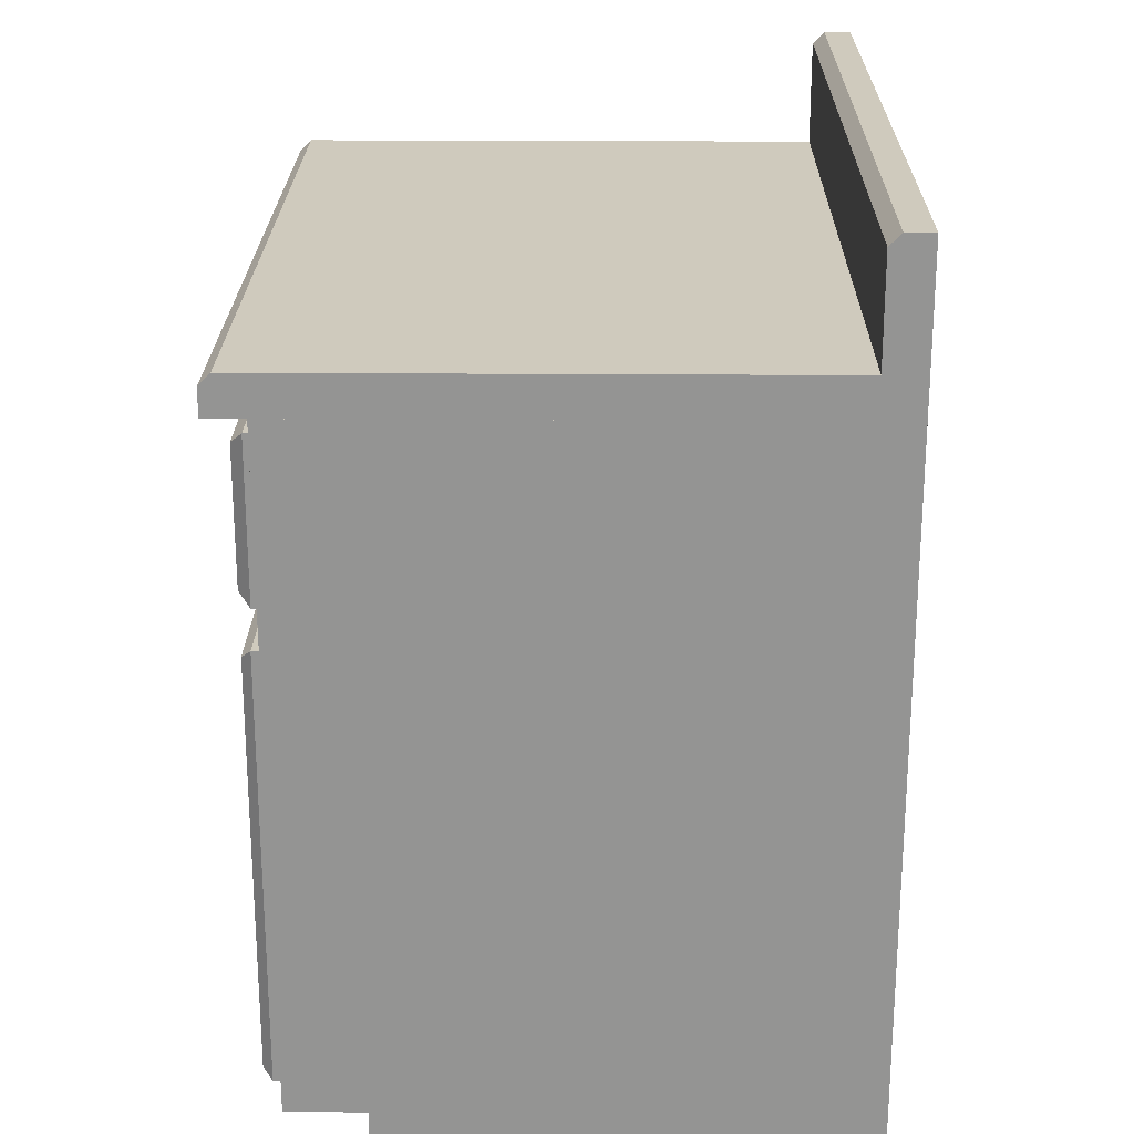
<metadata>
{"format":"obj","ext":"obj","renderer":"f3d","projection":"perspective","resolution":1024,"background":"white","views":[{"elev":22.9,"azim":90.7,"up":"+Y"}]}
</metadata>
<code>
o object1
g object1
v 0.22 0.8276 0.3312
v 0.2271 0.8289 0.337
v 0.2229 0.8344 0.3401
v 0.2141 0.8313 0.3312
v 0.2171 0.8344 0.3443
v 0.2059 0.8313 0.3312
v 0.2129 0.8289 0.3473
v 0.2 0.8276 0.3312
v 0.2129 0.8211 0.3473
v 0.2 0.8224 0.3312
v 0.2171 0.8156 0.3443
v 0.2059 0.8187 0.3312
v 0.2229 0.8156 0.3401
v 0.2141 0.8187 0.3312
v 0.2271 0.8211 0.337
v 0.22 0.8224 0.3312
v 0.2132 0.8201 0.325
v 0.2178 0.823 0.325
v 0.2178 0.827 0.325
v 0.2068 0.8299 0.325
v 0.2132 0.8299 0.325
v 0.2068 0.8201 0.325
v 0.2022 0.823 0.325
v 0.2022 0.827 0.325
v 0.24 0.8125 0.3428
v 0.24 0.8198 0.3385
v 0.24 0.8302 0.3385
v 0.26 0.8198 0.3385
v 0.26 0.8302 0.3385
v 0.26 0.8375 0.3428
v 0.24 0.8375 0.3428
v 0.26 0.8375 0.3489
v 0.24 0.8375 0.3489
v 0.26 0.8302 0.3531
v 0.24 0.8302 0.3531
v 0.26 0.8198 0.3531
v 0.24 0.8198 0.3531
v 0.26 0.8125 0.3489
v 0.24 0.8125 0.3489
v 0.26 0.8125 0.3428
v 0.2829 0.8156 0.3443
v 0.2771 0.8156 0.3401
v 0.2729 0.8211 0.337
v 0.28 0.8224 0.3312
v 0.2859 0.8187 0.3312
v 0.2729 0.8289 0.337
v 0.28 0.8276 0.3312
v 0.2771 0.8344 0.3401
v 0.2859 0.8313 0.3312
v 0.2829 0.8344 0.3443
v 0.2941 0.8313 0.3312
v 0.2871 0.8289 0.3473
v 0.3 0.8276 0.3312
v 0.2871 0.8211 0.3473
v 0.3 0.8224 0.3312
v 0.2941 0.8187 0.3312
v 0.2932 0.8201 0.325
v 0.2978 0.823 0.325
v 0.2868 0.8201 0.325
v 0.2868 0.8299 0.325
v 0.2932 0.8299 0.325
v 0.2978 0.827 0.325
v 0.2822 0.823 0.325
v 0.2822 0.827 0.325
f 4 3 1
f 3 2 1
f 6 5 4
f 5 33 3
f 33 31 3
f 5 3 4
f 20 6 4
f 20 4 21
f 8 7 6
f 7 5 6
f 10 9 8
f 9 7 8
f 12 11 9
f 12 9 10
f 14 13 11
f 13 39 11
f 13 25 39
f 14 11 12
f 14 12 22
f 17 14 22
f 16 15 13
f 16 13 14
f 18 16 14
f 18 14 17
f 19 1 18
f 1 16 18
f 21 19 18
f 18 17 22
f 22 23 24
f 21 22 24
f 21 18 22
f 24 20 21
f 15 26 25
f 26 40 25
f 43 42 40
f 28 43 40
f 26 28 40
f 15 25 13
f 2 27 15
f 27 26 15
f 27 29 26
f 29 28 26
f 31 30 29
f 30 46 29
f 30 48 46
f 31 27 2
f 3 31 2
f 31 29 27
f 33 32 30
f 33 30 31
f 35 34 32
f 35 32 33
f 37 36 35
f 36 34 35
f 39 38 36
f 39 36 37
f 25 40 38
f 25 38 39
f 40 42 38
f 42 45 41
f 45 56 41
f 45 57 56
f 45 59 57
f 42 41 38
f 43 44 42
f 44 45 42
f 46 47 43
f 47 44 43
f 48 49 47
f 48 47 46
f 50 51 49
f 51 61 49
f 61 60 49
f 32 50 48
f 32 48 30
f 50 49 48
f 52 53 51
f 52 51 50
f 54 55 52
f 55 53 52
f 41 56 54
f 56 55 54
f 56 57 58
f 56 58 55
f 61 62 58
f 58 57 59
f 59 63 64
f 61 59 64
f 61 58 59
f 64 60 61
f 55 58 53
f 58 62 53
f 53 62 51
f 62 61 51
f 49 60 64
f 49 64 47
f 47 64 44
f 64 63 44
f 44 63 45
f 63 59 45
f 38 41 36
f 41 54 36
f 36 54 34
f 54 52 34
f 34 52 50
f 34 50 32
f 29 46 28
f 46 43 28
f 22 12 23
f 12 10 23
f 11 39 37
f 11 37 9
f 23 10 24
f 10 8 24
f 9 37 7
f 37 35 7
f 24 8 6
f 24 6 20
f 7 35 5
f 35 33 5
f 21 4 19
f 4 1 19
f 1 2 16
f 2 15 16
o object10
g object10
v -0.025 0.125 0.3
v -0.475 0.125 0.3
v -0.475 0.675 0.3
v -0.025 0.675 0.3
v -0.475 0.125 0.3125
v -0.025 0.125 0.3125
v -0.475 0.675 0.3125
v -0.025 0.675 0.3125
v -0.1 0.2 0.3125
v -0.4 0.2 0.3125
v -0.4 0.6 0.3125
v -0.1 0.6 0.3125
v -0.4125 0.4 0.325
v -0.4125 0.1875 0.325
v -0.0875 0.1875 0.325
v -0.0875 0.4 0.325
v -0.0375 0.4 0.325
v -0.0375 0.1375 0.325
v -0.4625 0.1375 0.325
v -0.4625 0.4 0.325
v -0.0875 0.6125 0.325
v -0.4125 0.6125 0.325
v -0.4625 0.6625 0.325
v -0.0375 0.6625 0.325
f 65 66 68
f 66 67 68
f 66 65 70
f 66 70 69
f 69 71 66
f 71 67 66
f 71 72 68
f 71 68 67
f 65 68 70
f 68 72 70
f 76 75 73
f 75 74 73
f 78 77 84
f 87 84 86
f 88 87 85
f 85 80 81
f 82 81 79
f 83 82 79
f 81 80 79
f 85 81 88
f 87 86 85
f 84 77 86
f 79 78 83
f 78 84 83
f 72 88 81
f 81 82 70
f 70 72 81
f 87 88 72
f 87 72 71
f 69 83 84
f 84 87 71
f 84 71 69
f 69 70 82
f 69 82 83
f 75 76 85
f 75 85 86
f 73 79 80
f 80 85 76
f 80 76 73
f 78 79 73
f 78 73 74
f 75 86 77
f 77 78 74
f 74 75 77
o object2
g object2
v -0.46 0.91 0.325
v -0.04 0.91 0.325
v -0.025 0.925 0.31
v -0.475 0.925 0.31
v -0.04 0.74 0.325
v -0.46 0.74 0.325
v -0.475 0.725 0.31
v -0.025 0.725 0.31
v -0.025 0.725 0.3
v -0.475 0.725 0.3
v -0.475 0.925 0.3
v -0.025 0.925 0.3
f 89 90 91
f 89 91 92
f 90 89 93
f 89 94 93
f 95 96 93
f 95 93 94
f 98 97 96
f 98 96 95
f 97 98 100
f 98 99 100
f 95 92 98
f 92 99 98
f 97 100 96
f 100 91 96
f 94 89 95
f 89 92 95
f 92 91 100
f 92 100 99
f 96 91 90
f 96 90 93
o object3
g object3
v 0.45 0.15 0.3
v 0.45 0.65 0.3
v 0.45 0.65 -0.35
v 0.45 0.15 -0.35
v 0 0.8125 0.3
v 0 0.625 0.3
v -0.05 0.625 0.3
v -0.05 0.65 0.3
v -0.45 0.65 0.3
v -0.45 0.15 0.3
v -0.05 0.15 0.3
v 0 0.15 0.3
v 0 0.1 0.3
v -0.5 0.1 0.3
v -0.5 0.8125 0.3
v -0.45 0.8125 0.3
v -0.45 0.725 0.3
v -0.05 0.725 0.3
v -0.05 0.8125 0.3
v 0.05 0.15 0.3
v 0.05 0.65 0.3
v 0.05 0.625 0.3
v 0.05 0.8125 0.3
v 0.05 0.725 0.3
v 0.45 0.725 0.3
v 0.45 0.8125 0.3
v 0.5 0.8125 0.3
v 0.5 0.1 0.3
v -0.05 0.9 0.3
v -0.45 0.9 0.3
v -0.5 0.95 0.3
v 0 0.95 0.3
v 0.45 0.9 0.3
v 0.05 0.9 0.3
v 0.5 0.95 0.3
v 0.05 0.65 0.25
v 0.05 0.15 0.25
v -0.05 0.15 0.25
v -0.05 0.65 0.25
v -0.45 0.65 -0.35
v -0.45 0.15 -0.35
v 0.45 0.9 -0.35
v 0.05 0.9 -0.35
v 0.45 0.725 -0.35
v 0.05 0.725 -0.35
v -0.05 0.9 -0.35
v -0.45 0.9 -0.35
v -0.05 0.725 -0.35
v -0.45 0.725 -0.35
v -0.5 0.95 -0.4
v 0.5 0.95 -0.4
v -0.5 0 -0.4
v 0.5 0 -0.4
v -0.5 0 0.2
v 0.5 0 0.2
v -0.5 0.1 0.2
v 0.5 0.1 0.2
f 101 102 104
f 102 103 104
f 108 107 106
f 111 112 106
f 112 120 122
f 101 120 113
f 114 113 110
f 115 114 109
f 131 115 130
f 132 131 129
f 129 119 105
f 105 123 134
f 124 123 105
f 125 124 102
f 128 127 102
f 133 127 135
f 133 126 127
f 127 125 102
f 127 126 125
f 124 121 102
f 105 119 118
f 135 132 133
f 132 134 133
f 132 105 134
f 129 105 132
f 131 130 129
f 115 116 130
f 109 117 115
f 117 116 115
f 114 110 109
f 102 101 128
f 101 113 128
f 120 112 113
f 113 111 110
f 113 112 111
f 112 122 106
f 124 106 121
f 124 105 106
f 106 122 121
f 106 105 118
f 111 106 107
f 109 108 117
f 108 118 117
f 108 106 118
f 136 121 122
f 122 120 137
f 122 137 136
f 138 139 136
f 138 136 137
f 107 108 139
f 139 138 107
f 138 111 107
f 141 140 110
f 140 109 110
f 133 134 142
f 134 143 142
f 142 143 144
f 143 145 144
f 145 143 134
f 134 123 145
f 123 124 145
f 144 145 125
f 145 124 125
f 133 142 144
f 144 125 126
f 144 126 133
f 129 130 146
f 130 147 146
f 146 147 148
f 147 149 148
f 149 147 130
f 130 116 149
f 116 117 149
f 148 149 118
f 149 117 118
f 129 146 148
f 148 118 119
f 148 119 129
f 150 131 132
f 132 135 151
f 150 132 151
f 153 152 151
f 152 150 151
f 153 155 152
f 155 154 152
f 156 154 157
f 154 155 157
f 151 135 127
f 151 157 155
f 151 128 157
f 155 153 151
f 151 127 128
f 113 114 156
f 113 156 157
f 157 128 113
f 115 131 150
f 156 150 154
f 156 114 150
f 150 152 154
f 114 115 150
f 120 101 104
f 137 104 141
f 141 111 138
f 141 110 111
f 138 137 141
f 137 120 104
f 141 104 140
f 104 103 140
f 103 102 121
f 140 103 136
f 140 136 139
f 139 108 140
f 108 109 140
f 103 121 136
o object4
g object4
v 0.06984 0.5 0.3312
v 0.06927 0.5022 0.325
v 0.07213 0.5068 0.325
v 0.0735 0.5059 0.3312
v 0.06466 0.5 0.3312
v 0.06523 0.5022 0.325
v 0.061 0.5059 0.3312
v 0.06237 0.5068 0.325
v 0.061 0.5141 0.3312
v 0.06237 0.5132 0.325
v 0.06466 0.52 0.3312
v 0.06523 0.5178 0.325
v 0.06984 0.52 0.3312
v 0.06927 0.5178 0.325
v 0.0735 0.5141 0.3312
v 0.07213 0.5132 0.325
v 0.07662 0.5229 0.3401
v 0.07113 0.5271 0.337
v 0.07662 0.5171 0.3443
v 0.07975 0.54 0.3428
v 0.07975 0.54 0.3489
v 0.07113 0.5129 0.3473
v 0.07243 0.54 0.3531
v 0.06337 0.5129 0.3473
v 0.06207 0.54 0.3531
v 0.05787 0.5171 0.3443
v 0.05475 0.54 0.3489
v 0.05787 0.5229 0.3401
v 0.05475 0.54 0.3428
v 0.06337 0.5271 0.337
v 0.06207 0.54 0.3385
v 0.07243 0.54 0.3385
v 0.06207 0.56 0.3385
v 0.07243 0.56 0.3385
v 0.07975 0.56 0.3428
v 0.07113 0.5729 0.337
v 0.07662 0.5771 0.3401
v 0.07975 0.56 0.3489
v 0.07662 0.5829 0.3443
v 0.07243 0.56 0.3531
v 0.07113 0.5871 0.3473
v 0.06207 0.56 0.3531
v 0.06337 0.5871 0.3473
v 0.05475 0.56 0.3489
v 0.05787 0.5829 0.3443
v 0.05475 0.56 0.3428
v 0.05787 0.5771 0.3401
v 0.06337 0.5729 0.337
v 0.061 0.5859 0.3312
v 0.06466 0.58 0.3312
v 0.06984 0.58 0.3312
v 0.06523 0.5822 0.325
v 0.06927 0.5822 0.325
v 0.0735 0.5859 0.3312
v 0.07213 0.5868 0.325
v 0.0735 0.5941 0.3312
v 0.07213 0.5932 0.325
v 0.06984 0.6 0.3312
v 0.06927 0.5978 0.325
v 0.06466 0.6 0.3312
v 0.06523 0.5978 0.325
v 0.061 0.5941 0.3312
v 0.06237 0.5932 0.325
v 0.06237 0.5868 0.325
f 158 159 161
f 159 160 161
f 162 163 159
f 162 159 158
f 164 165 163
f 164 163 162
f 166 167 164
f 166 164 183
f 185 183 184
f 186 185 184
f 185 166 183
f 167 165 164
f 168 169 166
f 169 167 166
f 170 171 168
f 171 169 168
f 172 173 171
f 172 171 170
f 174 172 170
f 174 170 175
f 176 161 172
f 161 160 172
f 160 173 172
f 178 176 174
f 178 174 177
f 176 172 174
f 180 179 176
f 180 176 178
f 182 181 179
f 182 179 180
f 184 183 182
f 183 181 182
f 188 187 186
f 187 185 186
f 188 186 203
f 205 203 204
f 205 190 203
f 190 188 203
f 189 175 188
f 175 187 188
f 191 189 190
f 189 188 190
f 192 177 191
f 177 175 189
f 177 174 175
f 177 189 191
f 192 191 193
f 194 192 193
f 196 195 194
f 195 192 194
f 196 194 211
f 213 196 211
f 213 211 212
f 214 213 212
f 198 197 196
f 197 195 196
f 200 199 197
f 200 197 198
f 202 201 199
f 202 199 200
f 204 203 201
f 206 204 202
f 206 202 219
f 206 219 220
f 221 206 220
f 204 201 202
f 207 205 204
f 207 204 206
f 208 193 207
f 193 205 207
f 210 208 209
f 208 207 209
f 212 211 210
f 211 208 210
f 216 215 213
f 216 213 214
f 218 217 215
f 218 215 216
f 220 219 218
f 219 217 218
f 212 210 209
f 209 221 220
f 220 218 216
f 212 220 216
f 212 209 220
f 216 214 212
f 209 207 206
f 209 206 221
f 219 202 200
f 219 200 217
f 217 200 198
f 217 198 215
f 215 198 213
f 198 196 213
f 211 194 208
f 194 193 208
f 193 191 205
f 191 190 205
f 203 186 201
f 186 184 201
f 201 184 199
f 184 182 199
f 199 182 197
f 182 180 197
f 197 180 195
f 180 178 195
f 195 178 192
f 178 177 192
f 175 170 187
f 170 168 187
f 187 168 185
f 168 166 185
f 183 164 181
f 164 162 181
f 181 162 158
f 181 158 179
f 179 158 161
f 179 161 176
f 160 159 163
f 163 165 167
f 167 169 171
f 160 167 171
f 160 163 167
f 171 173 160
o object5
g object5
v -0.2868 0.8299 0.325
v -0.2859 0.8313 0.3312
v -0.2941 0.8313 0.3312
v -0.2932 0.8299 0.325
v -0.3 0.8276 0.3312
v -0.2978 0.827 0.325
v -0.3 0.8224 0.3312
v -0.2978 0.823 0.325
v -0.2941 0.8187 0.3312
v -0.2932 0.8201 0.325
v -0.2859 0.8187 0.3312
v -0.2868 0.8201 0.325
v -0.28 0.8224 0.3312
v -0.2822 0.823 0.325
v -0.28 0.8276 0.3312
v -0.2822 0.827 0.325
v -0.2729 0.8211 0.337
v -0.2729 0.8289 0.337
v -0.2771 0.8344 0.3401
v -0.26 0.8302 0.3385
v -0.26 0.8375 0.3428
v -0.26 0.8375 0.3489
v -0.2829 0.8344 0.3443
v -0.26 0.8302 0.3531
v -0.2871 0.8289 0.3473
v -0.26 0.8198 0.3531
v -0.2871 0.8211 0.3473
v -0.26 0.8125 0.3489
v -0.2829 0.8156 0.3443
v -0.26 0.8125 0.3428
v -0.2771 0.8156 0.3401
v -0.26 0.8198 0.3385
v -0.24 0.8125 0.3428
v -0.24 0.8198 0.3385
v -0.24 0.8302 0.3385
v -0.2271 0.8211 0.337
v -0.2271 0.8289 0.337
v -0.2229 0.8344 0.3401
v -0.24 0.8375 0.3428
v -0.2171 0.8344 0.3443
v -0.24 0.8375 0.3489
v -0.2129 0.8289 0.3473
v -0.24 0.8302 0.3531
v -0.2129 0.8211 0.3473
v -0.24 0.8198 0.3531
v -0.2171 0.8156 0.3443
v -0.24 0.8125 0.3489
v -0.2229 0.8156 0.3401
v -0.2141 0.8187 0.3312
v -0.2059 0.8187 0.3312
v -0.22 0.8224 0.3312
v -0.2178 0.823 0.325
v -0.2132 0.8201 0.325
v -0.22 0.8276 0.3312
v -0.2178 0.827 0.325
v -0.2141 0.8313 0.3312
v -0.2132 0.8299 0.325
v -0.2059 0.8313 0.3312
v -0.2068 0.8299 0.325
v -0.2 0.8276 0.3312
v -0.2022 0.827 0.325
v -0.2 0.8224 0.3312
v -0.2022 0.823 0.325
v -0.2068 0.8201 0.325
f 225 224 223
f 224 244 223
f 244 240 223
f 243 242 240
f 244 243 240
f 225 223 222
f 227 226 224
f 227 224 225
f 229 228 227
f 228 226 227
f 231 230 229
f 230 228 229
f 233 232 231
f 232 230 231
f 232 250 230
f 252 249 250
f 252 251 249
f 232 252 250
f 235 234 232
f 235 232 233
f 237 236 235
f 236 234 235
f 236 239 234
f 239 238 234
f 223 240 236
f 240 239 236
f 240 242 239
f 242 256 241
f 260 258 256
f 260 259 258
f 242 260 256
f 242 241 239
f 246 245 244
f 245 243 244
f 248 247 246
f 247 245 246
f 250 249 247
f 250 247 248
f 238 253 251
f 253 254 251
f 257 269 254
f 255 257 254
f 253 255 254
f 238 251 252
f 241 256 253
f 256 255 253
f 256 258 255
f 258 257 255
f 262 261 259
f 261 277 259
f 261 279 277
f 279 280 277
f 280 278 277
f 262 259 260
f 264 263 261
f 264 261 262
f 266 265 264
f 265 263 264
f 268 267 266
f 267 265 266
f 254 269 268
f 269 270 267
f 270 271 267
f 270 285 271
f 270 274 285
f 269 267 268
f 257 272 269
f 272 270 269
f 272 273 270
f 273 274 270
f 275 276 272
f 276 273 272
f 277 278 276
f 277 276 275
f 281 282 279
f 282 280 279
f 283 284 281
f 284 282 281
f 271 285 284
f 271 284 283
f 280 282 284
f 284 285 274
f 274 273 276
f 280 274 276
f 280 284 274
f 276 278 280
f 267 271 265
f 271 283 265
f 265 283 263
f 283 281 263
f 263 281 279
f 263 279 261
f 259 277 275
f 259 275 258
f 258 275 257
f 275 272 257
f 251 254 268
f 251 268 249
f 249 268 266
f 249 266 247
f 247 266 245
f 266 264 245
f 245 264 262
f 245 262 243
f 243 262 260
f 243 260 242
f 239 241 238
f 241 253 238
f 234 238 252
f 234 252 232
f 230 250 248
f 230 248 228
f 228 248 226
f 248 246 226
f 226 246 224
f 246 244 224
f 222 237 235
f 235 233 231
f 231 229 227
f 222 231 227
f 222 235 231
f 227 225 222
f 222 223 237
f 223 236 237
o object6
g object6
v 0.5 0.95 -0.4
v 0.5 0.95 0.35
v 0.5 0.985 0.35
v 0.5 1 0.335
v 0.5 1 -0.35
v 0.5 1 -0.4
v -0.5 0.985 0.35
v -0.5 1 0.335
v -0.5 0.95 -0.4
v -0.5 0.95 0.35
v -0.5 1 -0.35
v -0.5 1 -0.4
v -0.5 1.15 -0.4
v -0.5 1.135 -0.35
v -0.5 1.15 -0.365
v 0.5 1.15 -0.4
v 0.5 1.15 -0.365
v 0.5 1.135 -0.35
f 289 288 287
f 290 287 286
f 303 290 291
f 303 291 301
f 301 302 303
f 286 291 290
f 290 289 287
f 292 288 289
f 292 289 293
f 295 292 293
f 294 295 296
f 297 296 299
f 299 300 298
f 298 297 299
f 296 297 294
f 295 293 296
f 291 297 301
f 297 298 301
f 294 297 291
f 286 294 291
f 301 298 302
f 298 300 302
f 299 303 302
f 299 302 300
f 296 290 303
f 296 303 299
f 293 289 290
f 293 290 296
f 287 295 286
f 295 294 286
f 295 287 292
f 287 288 292
o object7
g object7
v 0.04 0.91 0.325
v 0.46 0.91 0.325
v 0.475 0.925 0.31
v 0.025 0.925 0.31
v 0.04 0.74 0.325
v 0.46 0.74 0.325
v 0.025 0.725 0.31
v 0.475 0.725 0.31
v 0.475 0.725 0.3
v 0.025 0.725 0.3
v 0.025 0.925 0.3
v 0.475 0.925 0.3
f 304 305 306
f 304 306 307
f 309 305 308
f 305 304 308
f 310 311 309
f 310 309 308
f 313 312 311
f 313 311 310
f 312 313 315
f 313 314 315
f 310 307 314
f 310 314 313
f 312 315 306
f 312 306 311
f 308 304 307
f 308 307 310
f 307 306 315
f 307 315 314
f 311 306 305
f 311 305 309
o object8
g object8
v 0.475 0.125 0.3
v 0.025 0.125 0.3
v 0.025 0.675 0.3
v 0.475 0.675 0.3
v 0.025 0.125 0.3125
v 0.475 0.125 0.3125
v 0.025 0.675 0.3125
v 0.475 0.675 0.3125
v 0.4 0.2 0.3125
v 0.1 0.2 0.3125
v 0.1 0.6 0.3125
v 0.4 0.6 0.3125
v 0.0875 0.4 0.325
v 0.0875 0.1875 0.325
v 0.4125 0.1875 0.325
v 0.4125 0.4 0.325
v 0.4625 0.4 0.325
v 0.4625 0.1375 0.325
v 0.0375 0.1375 0.325
v 0.0375 0.4 0.325
v 0.4125 0.6125 0.325
v 0.0875 0.6125 0.325
v 0.0375 0.6625 0.325
v 0.4625 0.6625 0.325
f 316 317 319
f 317 318 319
f 317 316 321
f 317 321 320
f 320 322 317
f 322 318 317
f 322 323 319
f 322 319 318
f 316 319 321
f 319 323 321
f 327 326 324
f 326 325 324
f 329 328 335
f 338 335 337
f 339 338 336
f 336 331 332
f 333 332 330
f 334 333 330
f 332 331 330
f 336 332 339
f 338 337 336
f 335 328 337
f 330 329 334
f 329 335 334
f 323 339 332
f 332 333 321
f 321 323 332
f 338 339 323
f 338 323 322
f 320 334 335
f 335 338 322
f 335 322 320
f 320 321 333
f 320 333 334
f 326 327 336
f 326 336 337
f 324 330 331
f 331 336 327
f 331 327 324
f 329 330 324
f 329 324 325
f 326 337 328
f 328 329 325
f 325 326 328
o object9
g object9
v -0.07975 0.54 0.3489
v -0.07662 0.5171 0.3443
v -0.07113 0.5129 0.3473
v -0.07243 0.54 0.3531
v -0.07975 0.54 0.3428
v -0.07662 0.5229 0.3401
v -0.07243 0.54 0.3385
v -0.07113 0.5271 0.337
v -0.06207 0.54 0.3385
v -0.06337 0.5271 0.337
v -0.05475 0.54 0.3428
v -0.05787 0.5229 0.3401
v -0.05475 0.54 0.3489
v -0.05787 0.5171 0.3443
v -0.06207 0.54 0.3531
v -0.06337 0.5129 0.3473
v -0.06207 0.56 0.3531
v -0.05475 0.56 0.3489
v -0.07243 0.56 0.3531
v -0.07113 0.5871 0.3473
v -0.06337 0.5871 0.3473
v -0.07662 0.5829 0.3443
v -0.07975 0.56 0.3489
v -0.07662 0.5771 0.3401
v -0.07975 0.56 0.3428
v -0.07113 0.5729 0.337
v -0.07243 0.56 0.3385
v -0.06337 0.5729 0.337
v -0.06207 0.56 0.3385
v -0.05787 0.5771 0.3401
v -0.05475 0.56 0.3428
v -0.05787 0.5829 0.3443
v -0.061 0.5941 0.3312
v -0.061 0.5859 0.3312
v -0.06466 0.6 0.3312
v -0.06523 0.5978 0.325
v -0.06237 0.5932 0.325
v -0.06927 0.5978 0.325
v -0.06984 0.6 0.3312
v -0.07213 0.5932 0.325
v -0.0735 0.5941 0.3312
v -0.07213 0.5868 0.325
v -0.0735 0.5859 0.3312
v -0.06927 0.5822 0.325
v -0.06984 0.58 0.3312
v -0.06523 0.5822 0.325
v -0.06466 0.58 0.3312
v -0.06237 0.5868 0.325
v -0.061 0.5059 0.3312
v -0.06466 0.5 0.3312
v -0.06984 0.5 0.3312
v -0.06523 0.5022 0.325
v -0.06927 0.5022 0.325
v -0.07213 0.5068 0.325
v -0.0735 0.5059 0.3312
v -0.07213 0.5132 0.325
v -0.0735 0.5141 0.3312
v -0.06927 0.5178 0.325
v -0.06984 0.52 0.3312
v -0.06523 0.5178 0.325
v -0.06466 0.52 0.3312
v -0.06237 0.5132 0.325
v -0.061 0.5141 0.3312
v -0.06237 0.5068 0.325
f 340 341 343
f 341 342 343
f 344 345 340
f 345 396 341
f 396 394 341
f 395 393 394
f 396 395 394
f 345 341 340
f 346 347 344
f 347 345 344
f 346 344 364
f 365 364 363
f 365 366 364
f 366 346 364
f 348 349 346
f 349 347 346
f 350 351 349
f 370 350 348
f 370 348 368
f 370 368 367
f 369 370 367
f 350 349 348
f 352 353 351
f 353 402 351
f 353 388 402
f 388 403 402
f 403 401 402
f 352 351 350
f 354 355 353
f 354 353 352
f 356 354 357
f 354 352 357
f 358 343 356
f 343 354 356
f 359 358 356
f 359 356 360
f 361 362 358
f 361 358 359
f 363 364 362
f 382 363 361
f 382 361 380
f 382 380 379
f 381 382 379
f 363 362 361
f 367 368 365
f 368 366 365
f 371 357 369
f 357 370 369
f 371 369 373
f 372 371 373
f 372 373 387
f 376 372 387
f 374 360 372
f 360 371 372
f 375 374 372
f 375 372 376
f 377 378 374
f 377 374 375
f 379 380 377
f 380 378 377
f 383 384 382
f 383 382 381
f 385 386 383
f 386 384 383
f 387 373 385
f 373 386 385
f 385 383 381
f 377 376 381
f 377 375 376
f 381 379 377
f 376 385 381
f 376 387 385
f 373 369 386
f 369 367 386
f 386 367 384
f 367 365 384
f 384 365 363
f 384 363 382
f 380 361 359
f 380 359 378
f 378 359 360
f 378 360 374
f 360 356 371
f 356 357 371
f 355 389 388
f 355 388 353
f 342 390 389
f 342 389 355
f 390 392 391
f 390 391 389
f 394 393 392
f 394 392 390
f 398 397 396
f 397 395 396
f 400 399 398
f 399 397 398
f 402 401 399
f 402 399 400
f 391 392 393
f 397 401 393
f 397 399 401
f 393 395 397
f 401 391 393
f 401 403 391
f 389 391 388
f 391 403 388
f 357 352 370
f 352 350 370
f 351 402 400
f 351 400 349
f 368 348 366
f 348 346 366
f 349 400 347
f 400 398 347
f 347 398 345
f 398 396 345
f 364 344 362
f 344 340 362
f 362 340 358
f 340 343 358
f 343 342 355
f 343 355 354
f 341 394 342
f 394 390 342

</code>
